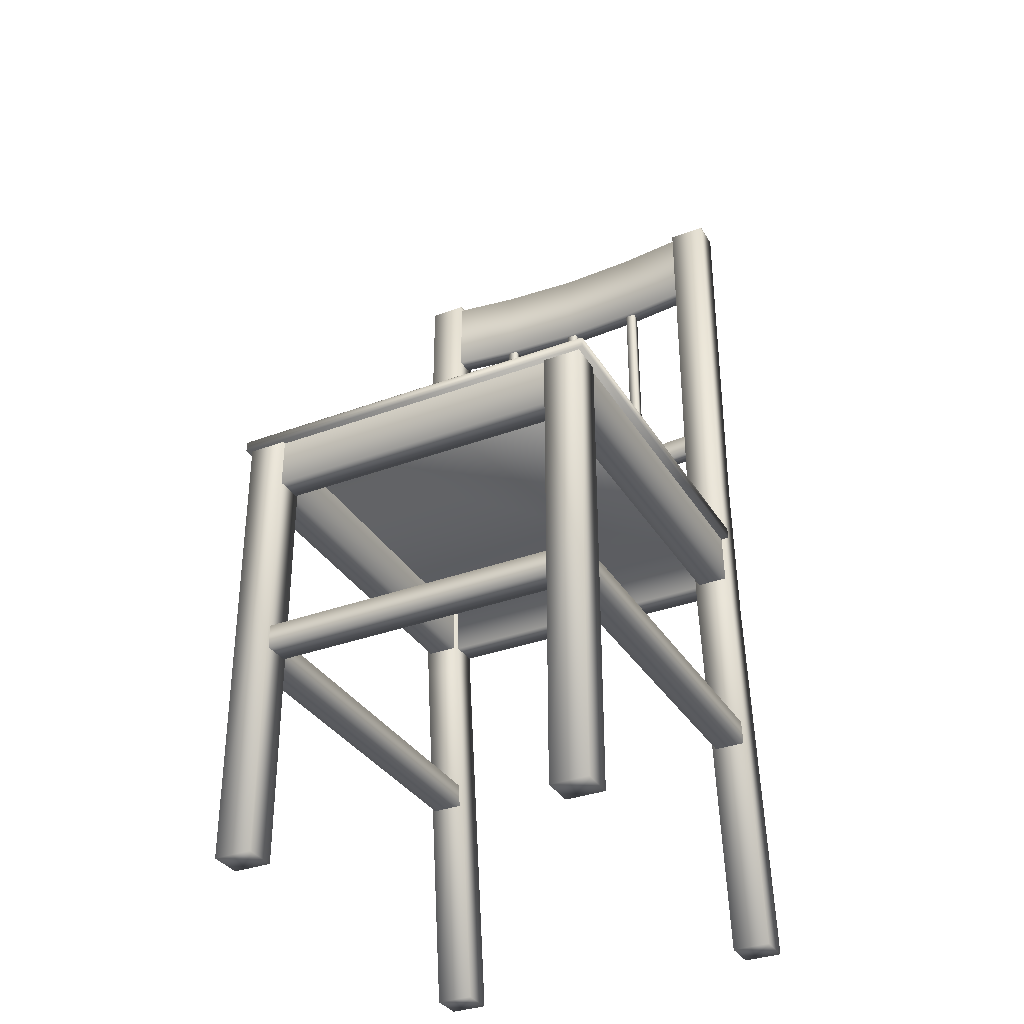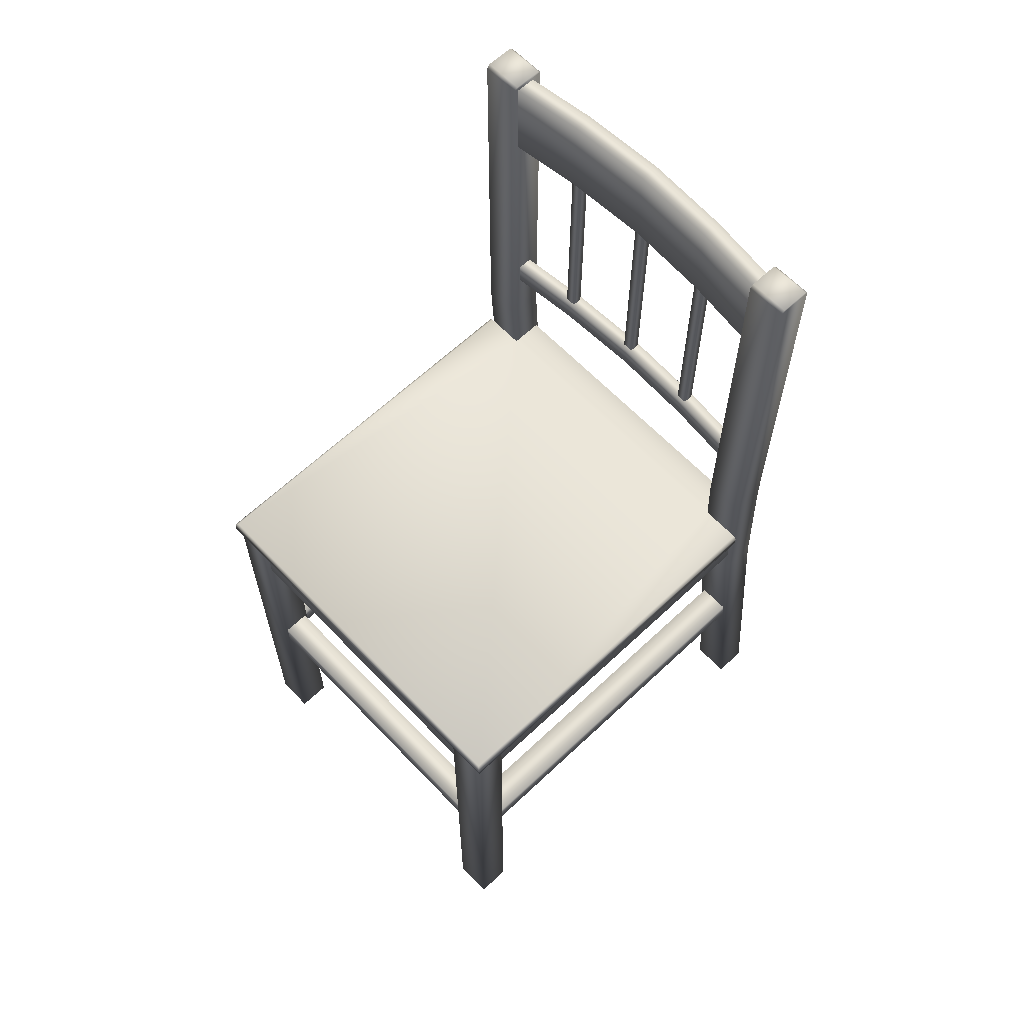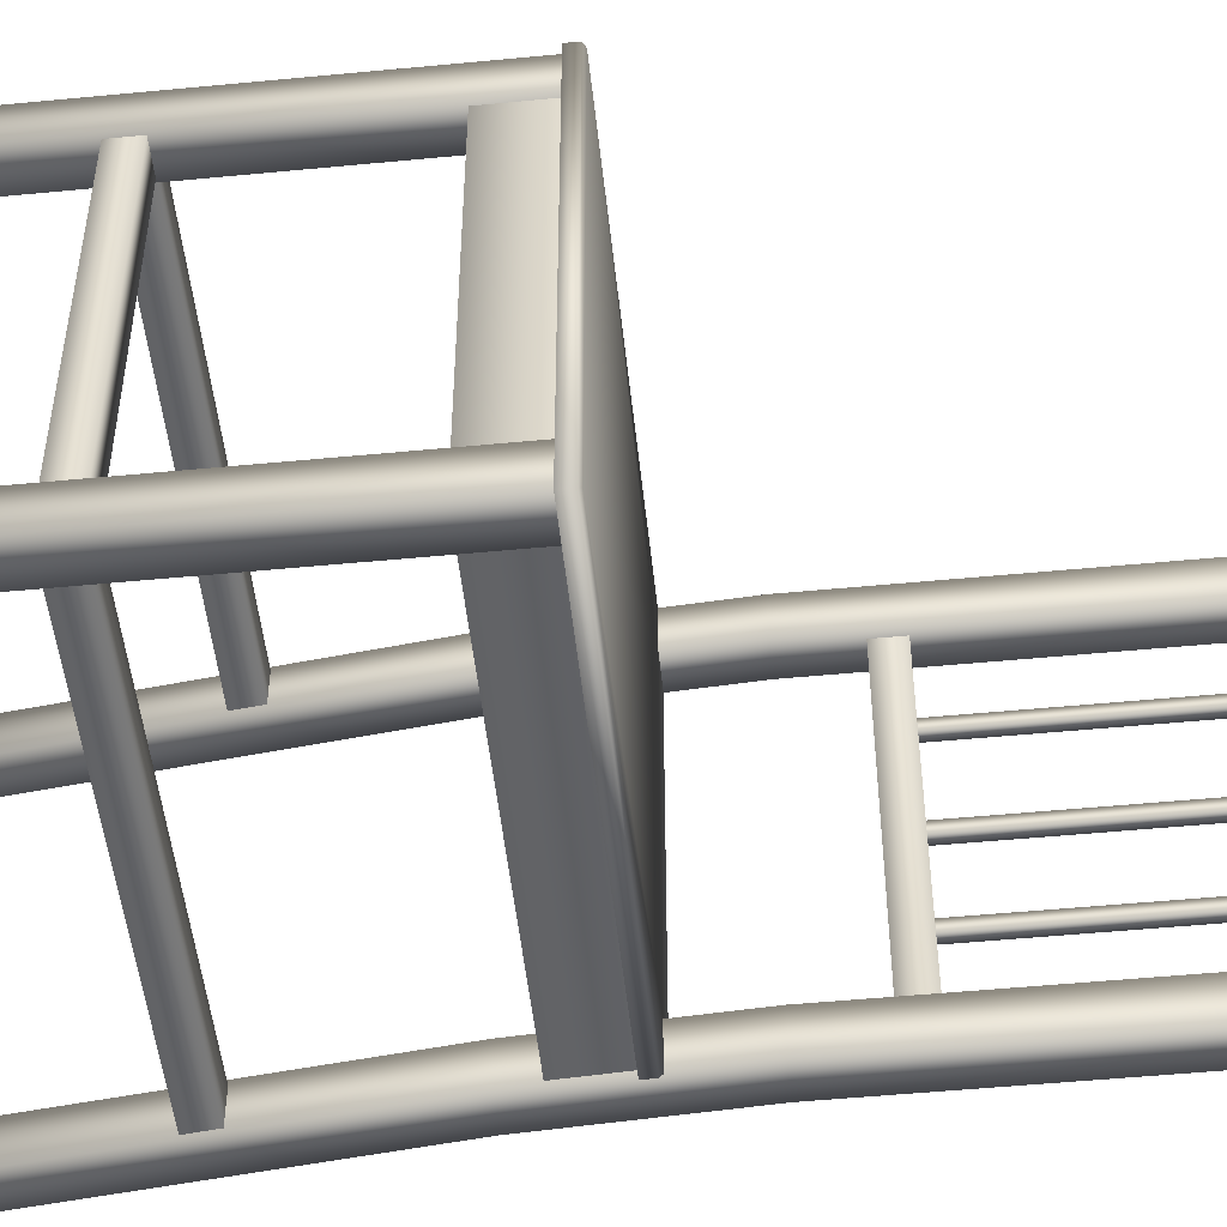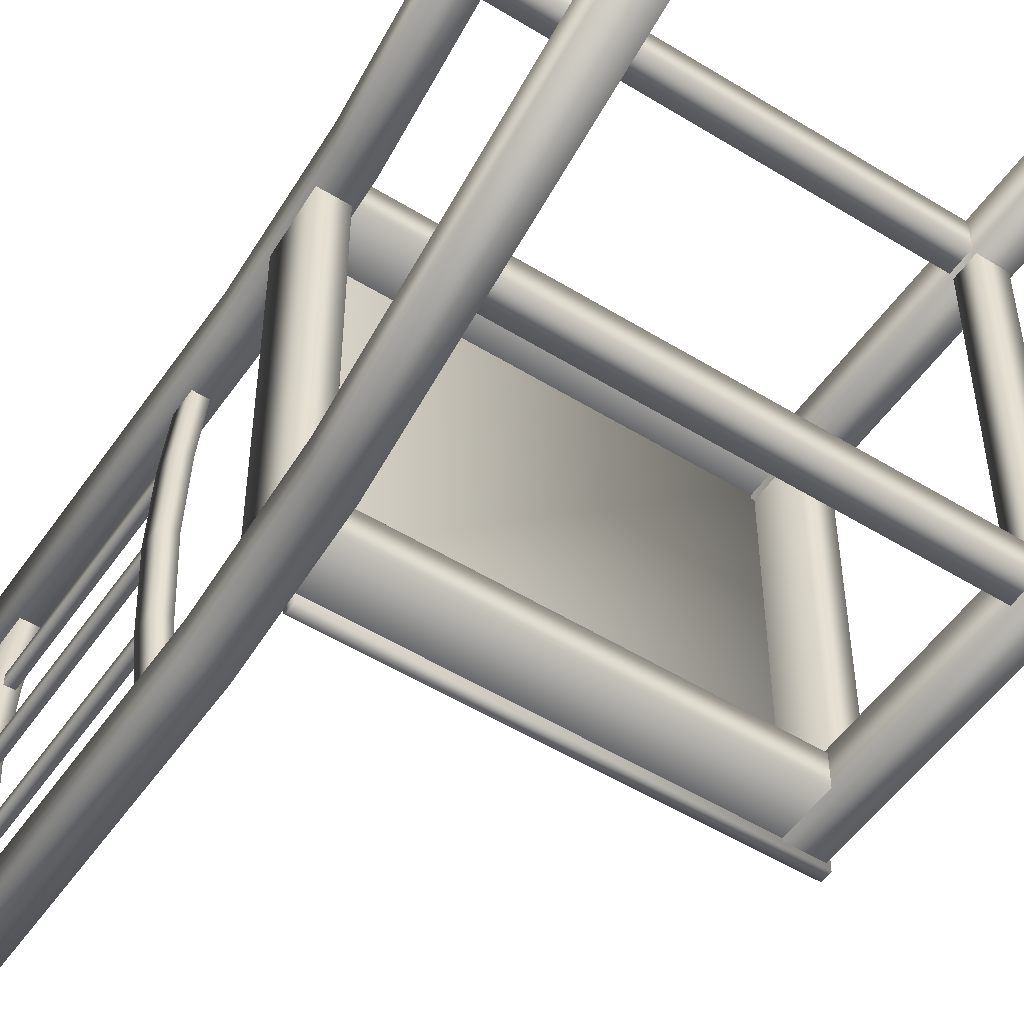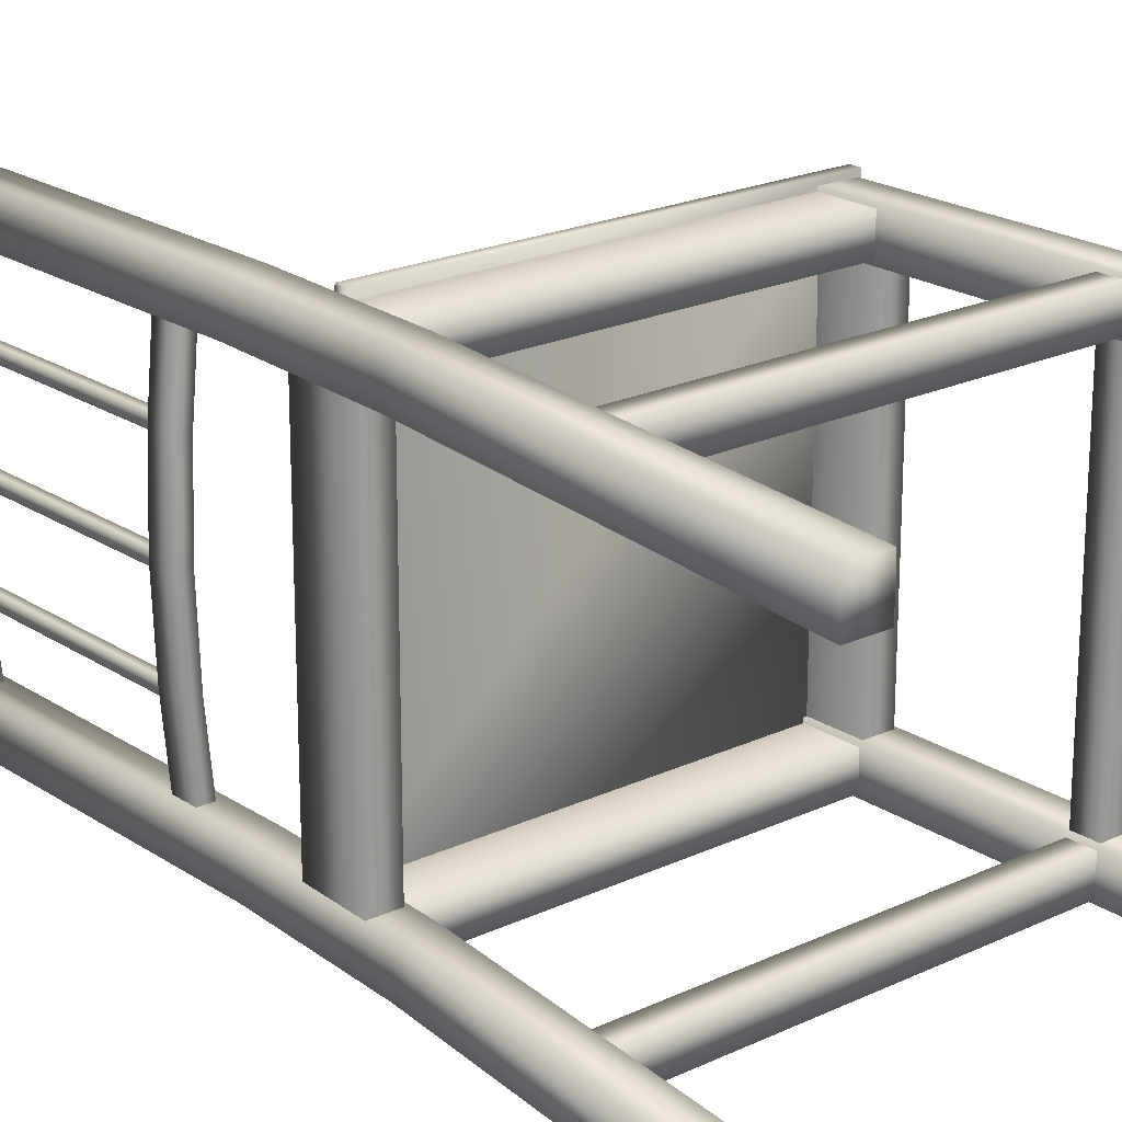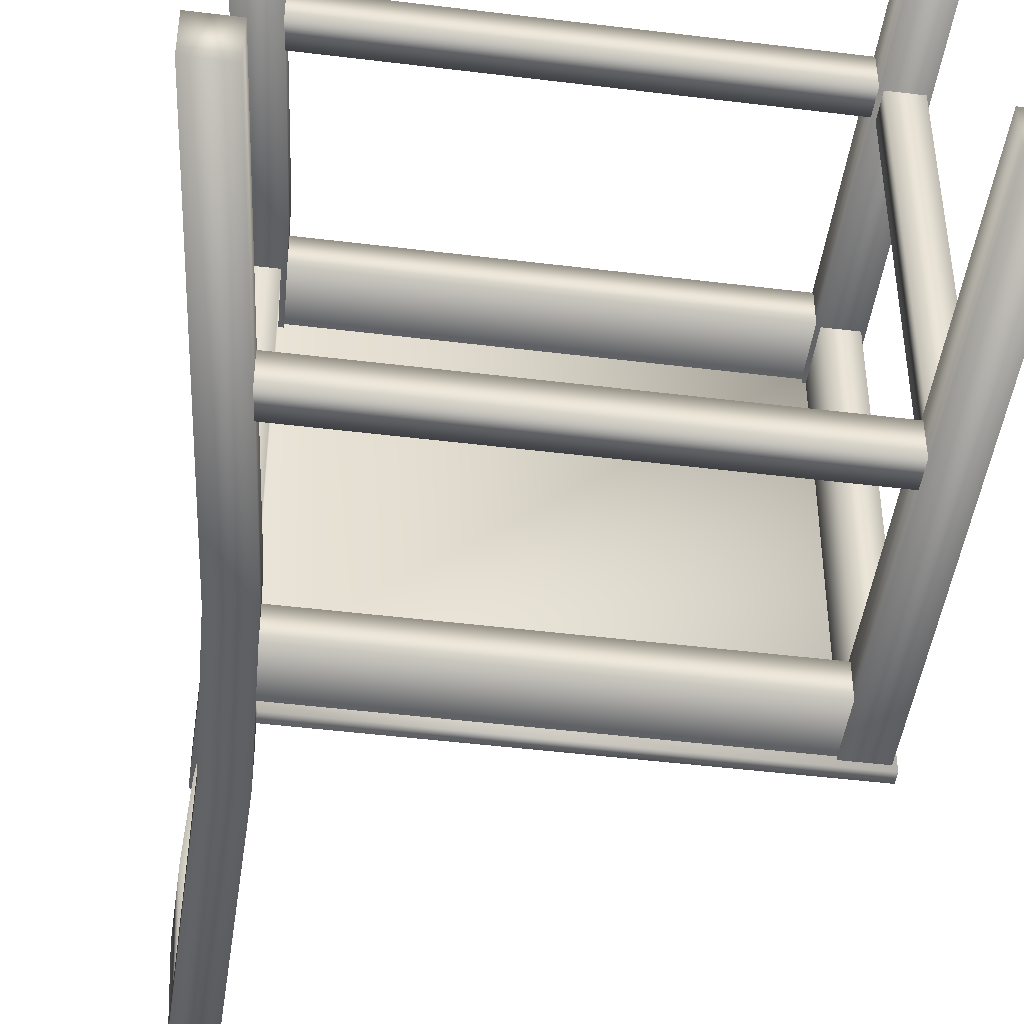
<metadata>
{"format":"obj","ext":"obj","renderer":"f3d","projection":"perspective","resolution":1024,"background":"white","views":[{"elev":-33.8,"azim":116.9,"up":"+Y"},{"elev":63.4,"azim":136.4,"up":"+Y"},{"elev":-50.9,"azim":96.0,"up":"+Z"},{"elev":-52.1,"azim":-33.7,"up":"+Z"},{"elev":20.8,"azim":-40.3,"up":"+Z"},{"elev":-46.5,"azim":-8.0,"up":"+Z"}]}
</metadata>
<code>
o chair01
v 0.04009 -0 0.1827
v 0.04009 -0 0.2287
v 0 0 0.2287
v 0 0 0.1827
v 0.5568 -0 0.1827
v 0.5568 -0 0.2287
v 0.5167 -0 0.2287
v 0.5167 -0 0.1827
v 0.04009 -0 -0.2287
v 0.04009 -0 -0.1827
v -0 0 -0.1827
v -0 0 -0.2287
v 0.5568 -0 -0.2287
v 0.5568 -0 -0.1827
v 0.5167 -0 -0.1827
v 0.5167 -0 -0.2287
v 0.5167 0.554 0.2287
v 0.5568 0.554 0.2287
v 0.5167 0.554 0.1827
v 0.5568 0.554 0.1827
v 0.5167 0.554 -0.1827
v 0.5568 0.554 -0.1827
v 0.5167 0.554 -0.2287
v 0.5568 0.554 -0.2287
v 0.5528 0.554 -0.1827
v 0.5528 0.554 0.1827
v 0.5528 0.4941 0.1827
v 0.5528 0.4941 -0.1827
v 0.5199 0.4941 0.1827
v 0.5199 0.4941 -0.1827
v 0.5199 0.554 -0.1827
v 0.5199 0.554 0.1827
v 0.5167 0.554 0.2249
v 0.09245 0.554 0.2249
v 0.09245 0.4941 0.2249
v 0.5167 0.4941 0.2249
v 0.09245 0.4941 0.1872
v 0.5167 0.4941 0.1872
v 0.5167 0.554 0.1872
v 0.09245 0.554 0.1872
v 0.5167 0.554 -0.1875
v 0.09245 0.554 -0.1875
v 0.09245 0.4941 -0.1875
v 0.5167 0.4941 -0.1875
v 0.09245 0.4941 -0.2252
v 0.5167 0.4941 -0.2252
v 0.5167 0.554 -0.2252
v 0.09245 0.554 -0.2252
v 0.09193 0.554 -0.1827
v 0.09193 0.554 0.1827
v 0.08859 0.4941 0.1827
v 0.08859 0.4941 -0.1827
v 0.05574 0.4941 0.1827
v 0.05574 0.4941 -0.1827
v 0.06001 0.5697 0.1827
v 0.06001 0.5697 -0.1827
v 0.5528 0.2884 -0.1827
v 0.5528 0.2884 0.1827
v 0.5528 0.2593 0.1827
v 0.5528 0.2593 -0.1827
v 0.5199 0.2593 0.1827
v 0.5199 0.2593 -0.1827
v 0.5199 0.2884 -0.1827
v 0.5199 0.2884 0.1827
v 0.5167 0.2884 0.2249
v 0.06472 0.2884 0.2249
v 0.06472 0.2593 0.2249
v 0.5167 0.2593 0.2249
v 0.06472 0.2593 0.1872
v 0.5167 0.2593 0.1872
v 0.5167 0.2884 0.1872
v 0.06472 0.2884 0.1872
v 0.5167 0.2884 -0.1875
v 0.06472 0.2884 -0.1875
v 0.06472 0.2593 -0.1875
v 0.5167 0.2593 -0.1875
v 0.06472 0.2593 -0.2252
v 0.5167 0.2593 -0.2252
v 0.5167 0.2884 -0.2252
v 0.06472 0.2884 -0.2252
v 0.561 0.5666 -0.2349
v 0.561 0.5666 0.2349
v 0.561 0.554 0.2349
v 0.561 0.554 -0.2349
v 0.09798 0.5666 -0.2349
v 0.09798 0.554 -0.2349
v 0.09798 0.5666 0.2349
v 0.09798 0.554 0.2349
v 0.06539 1.115 0.2287
v 0.09807 1.115 0.1827
v 0.06539 1.115 0.1827
v 0.09807 1.115 0.2287
v 0.06539 1.115 -0.1827
v 0.09807 1.115 -0.2287
v 0.06539 1.115 -0.2287
v 0.09807 1.115 -0.1827
v 0.06169 1.111 0.2287
v 0.06169 1.111 0.1827
v 0.1018 1.111 0.1827
v 0.1018 1.111 0.2287
v 0.06169 1.111 -0.1827
v 0.06169 1.111 -0.2287
v 0.1018 1.111 -0.2287
v 0.1018 1.111 -0.1827
v 0.06975 1.004 -0.09323
v 0.06975 0.7456 -0.09323
v 0.08134 1.004 -0.09323
v 0.08134 0.7456 -0.09323
v 0.08134 0.7456 -0.1059
v 0.08134 1.004 -0.1059
v 0.06975 1.004 -0.1059
v 0.06975 0.7456 -0.1059
v 0.06975 1.004 0.1059
v 0.06975 0.7456 0.1059
v 0.08134 1.004 0.1059
v 0.08134 0.7456 0.1059
v 0.08134 0.7456 0.09323
v 0.08134 1.004 0.09323
v 0.06975 1.004 0.09323
v 0.06975 0.7456 0.09323
v 0.06521 1.004 0.00635
v 0.06521 0.7456 0.00635
v 0.0768 1.004 0.00635
v 0.0768 0.7456 0.00635
v 0.0768 0.7456 -0.00635
v 0.0768 1.004 -0.00635
v 0.06521 1.004 -0.00635
v 0.06521 0.7456 -0.00635
v 0.5579 0.5697 -0.2314
v 0.5579 0.5697 0.2314
v 0.09798 0.5697 -0.2314
v 0.09798 0.5697 0.2314
v 0.09645 1.108 0.1827
v 0.09645 1.004 0.1827
v 0.08628 1.004 0.09958
v 0.08628 1.108 0.09958
v 0.0814 1.004 -0
v 0.0814 1.108 -0
v 0.08628 1.004 -0.09958
v 0.08628 1.108 -0.09958
v 0.09645 1.004 -0.1827
v 0.09645 1.108 -0.1827
v 0.07374 1.108 -0.1827
v 0.07374 1.004 -0.1827
v 0.06357 1.004 -0.09958
v 0.06357 1.108 -0.09958
v 0.05869 1.004 -0
v 0.05869 1.108 -0
v 0.06357 1.004 0.09958
v 0.06357 1.108 0.09958
v 0.07374 1.004 0.1827
v 0.07374 1.108 0.1827
v 0.05132 0.4609 0.2287
v 0.09141 0.4609 0.2287
v 0.06169 0.6477 0.2287
v 0.1018 0.6477 0.2287
v 0.05132 0.4609 0.1827
v 0.09141 0.4609 0.1827
v 0.06169 0.6477 0.1827
v 0.1018 0.6477 0.1827
v 0.05132 0.4609 -0.1827
v 0.09141 0.4609 -0.1827
v 0.06169 0.6477 -0.1827
v 0.1018 0.6477 -0.1827
v 0.05132 0.4609 -0.2287
v 0.09141 0.4609 -0.2287
v 0.06169 0.6477 -0.2287
v 0.1018 0.6477 -0.2287
v 0.09798 0.5697 0.1827
v 0.09798 0.5697 -0.1827
v 0.07435 0.7456 -0.1827
v 0.08384 0.7456 -0.09958
v 0.09153 0.7456 -0.1827
v 0.06665 0.7456 -0.09958
v 0.08015 0.7456 -0
v 0.06296 0.7456 -0
v 0.06665 0.7456 0.09958
v 0.08384 0.7456 0.09958
v 0.07435 0.7456 0.1827
v 0.09153 0.7456 0.1827
v 0.09153 0.7156 0.1827
v 0.08384 0.7156 0.09958
v 0.08015 0.7156 -0
v 0.08384 0.7156 -0.09958
v 0.09153 0.7156 -0.1827
v 0.07435 0.7156 -0.1827
v 0.06665 0.7156 -0.09958
v 0.06296 0.7156 -0
v 0.06665 0.7156 0.09958
v 0.07435 0.7156 0.1827
f 1 2 3
f 1 3 4
f 5 6 7
f 5 7 8
f 9 10 11
f 9 11 12
f 13 14 15
f 13 15 16
f 17 7 18
f 18 7 6
f 19 8 17
f 17 8 7
f 20 5 19
f 19 5 8
f 18 6 20
f 20 6 5
f 21 15 22
f 22 15 14
f 23 16 21
f 21 16 15
f 24 13 23
f 23 13 16
f 22 14 24
f 24 14 13
f 25 26 27
f 25 27 28
f 29 28 27
f 28 29 30
f 30 29 31
f 32 31 29
f 33 34 35
f 33 35 36
f 37 38 36
f 36 35 37
f 38 37 39
f 40 39 37
f 41 42 43
f 41 43 44
f 45 46 44
f 44 43 45
f 46 45 47
f 48 47 45
f 49 50 51
f 49 51 52
f 53 52 51
f 52 53 54
f 54 55 56
f 55 54 53
f 57 58 59
f 57 59 60
f 61 60 59
f 60 61 62
f 63 64 58
f 63 58 57
f 62 61 63
f 64 63 61
f 65 66 67
f 65 67 68
f 69 70 68
f 68 67 69
f 71 72 66
f 66 65 71
f 70 69 71
f 72 71 69
f 73 74 75
f 73 75 76
f 77 78 76
f 76 75 77
f 79 80 74
f 74 73 79
f 78 77 79
f 80 79 77
f 81 82 83
f 81 83 84
f 85 81 84
f 85 84 86
f 82 87 88
f 82 88 83
f 89 90 91
f 90 89 92
f 93 94 95
f 94 93 96
f 89 91 97
f 98 97 91
f 92 99 90
f 99 92 100
f 93 95 101
f 102 101 95
f 96 103 94
f 103 96 104
f 105 106 107
f 107 106 108
f 109 110 107
f 107 108 109
f 111 106 105
f 106 111 112
f 109 111 110
f 111 109 112
f 113 114 115
f 115 114 116
f 117 118 115
f 115 116 117
f 119 114 113
f 114 119 120
f 117 119 118
f 119 117 120
f 121 122 123
f 123 122 124
f 125 126 123
f 123 124 125
f 127 122 121
f 122 127 128
f 126 128 127
f 128 126 125
f 82 129 130
f 129 82 81
f 131 129 85
f 85 129 81
f 87 130 132
f 130 87 82
f 133 134 135
f 136 133 135
f 136 135 137
f 138 136 137
f 138 137 139
f 140 138 139
f 141 140 139
f 140 141 142
f 143 144 145
f 146 143 145
f 146 145 147
f 148 146 147
f 148 147 149
f 150 148 149
f 151 150 149
f 150 151 152
f 2 153 3
f 153 2 154
f 154 155 153
f 155 154 156
f 100 155 156
f 97 155 100
f 100 89 97
f 89 100 92
f 4 157 1
f 158 1 157
f 159 158 157
f 158 159 160
f 98 160 159
f 99 160 98
f 91 99 98
f 99 91 90
f 10 161 11
f 161 10 162
f 162 163 161
f 163 162 164
f 104 163 164
f 101 163 104
f 104 93 101
f 93 104 96
f 12 165 9
f 166 9 165
f 167 166 165
f 166 167 168
f 102 168 167
f 103 168 102
f 95 103 102
f 103 95 94
f 50 83 88
f 49 83 50
f 83 49 84
f 84 49 86
f 132 88 87
f 132 50 88
f 50 132 169
f 86 131 85
f 131 86 49
f 131 49 170
f 143 140 142
f 140 143 146
f 146 138 140
f 138 146 148
f 150 138 148
f 138 150 136
f 150 152 136
f 133 136 152
f 139 144 141
f 144 139 145
f 137 145 139
f 145 137 147
f 137 149 147
f 137 135 149
f 135 151 149
f 135 134 151
f 171 172 173
f 172 171 174
f 174 175 172
f 175 174 176
f 177 175 176
f 175 177 178
f 177 179 178
f 180 178 179
f 181 182 180
f 178 180 182
f 182 183 178
f 175 178 183
f 183 184 175
f 172 175 184
f 185 172 184
f 172 185 173
f 186 187 171
f 174 171 187
f 187 188 174
f 176 174 188
f 188 189 176
f 177 176 189
f 190 177 189
f 177 190 179
f 184 186 185
f 186 184 187
f 183 187 184
f 187 183 188
f 183 189 188
f 183 182 189
f 182 190 189
f 182 181 190
f 153 4 3
f 157 4 153
f 153 159 157
f 159 153 155
f 97 159 155
f 98 159 97
f 158 2 1
f 154 2 158
f 158 156 154
f 156 158 160
f 99 156 160
f 100 156 99
f 161 12 11
f 165 12 161
f 161 167 165
f 167 161 163
f 101 167 163
f 102 167 101
f 166 10 9
f 162 10 166
f 166 164 162
f 164 166 168
f 103 164 168
f 104 164 103
f 129 131 170
f 169 129 170
f 129 169 130
f 130 169 132
f 56 169 170
f 56 55 169

</code>
